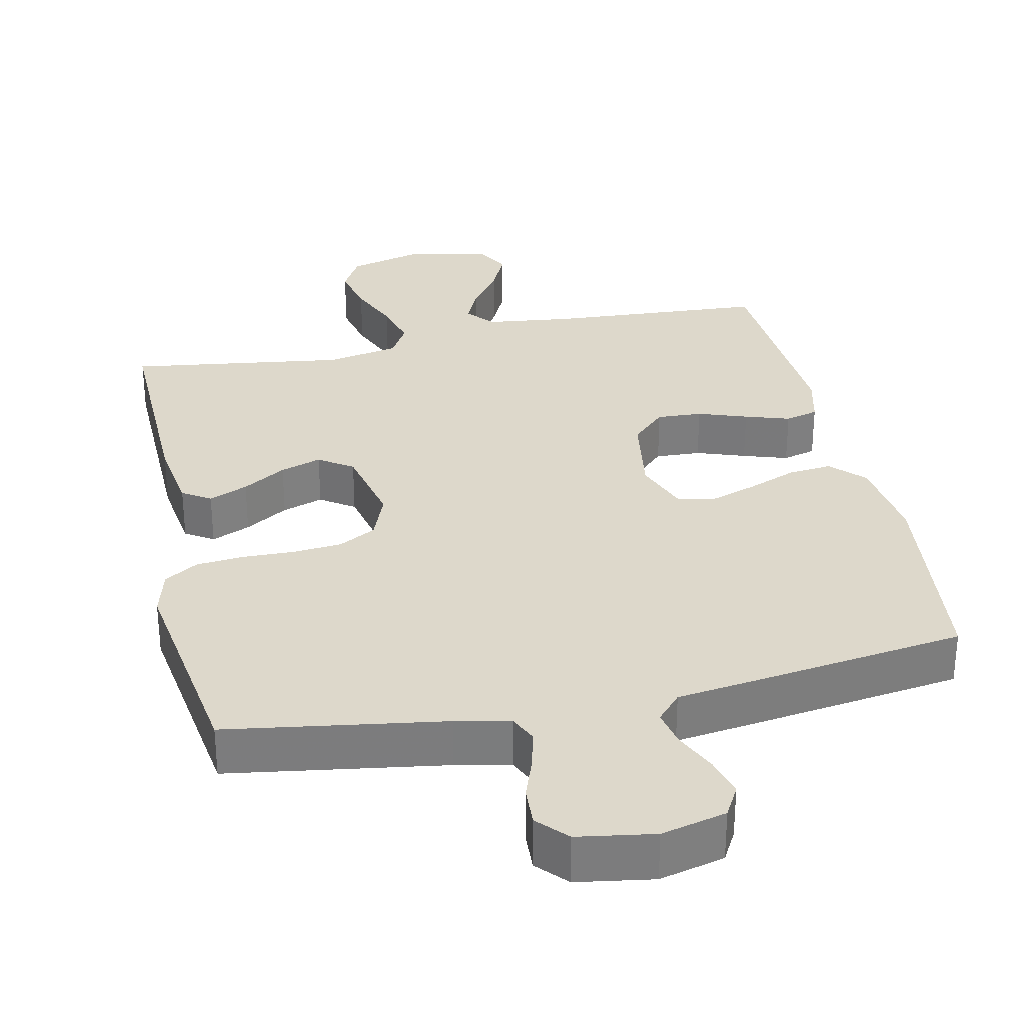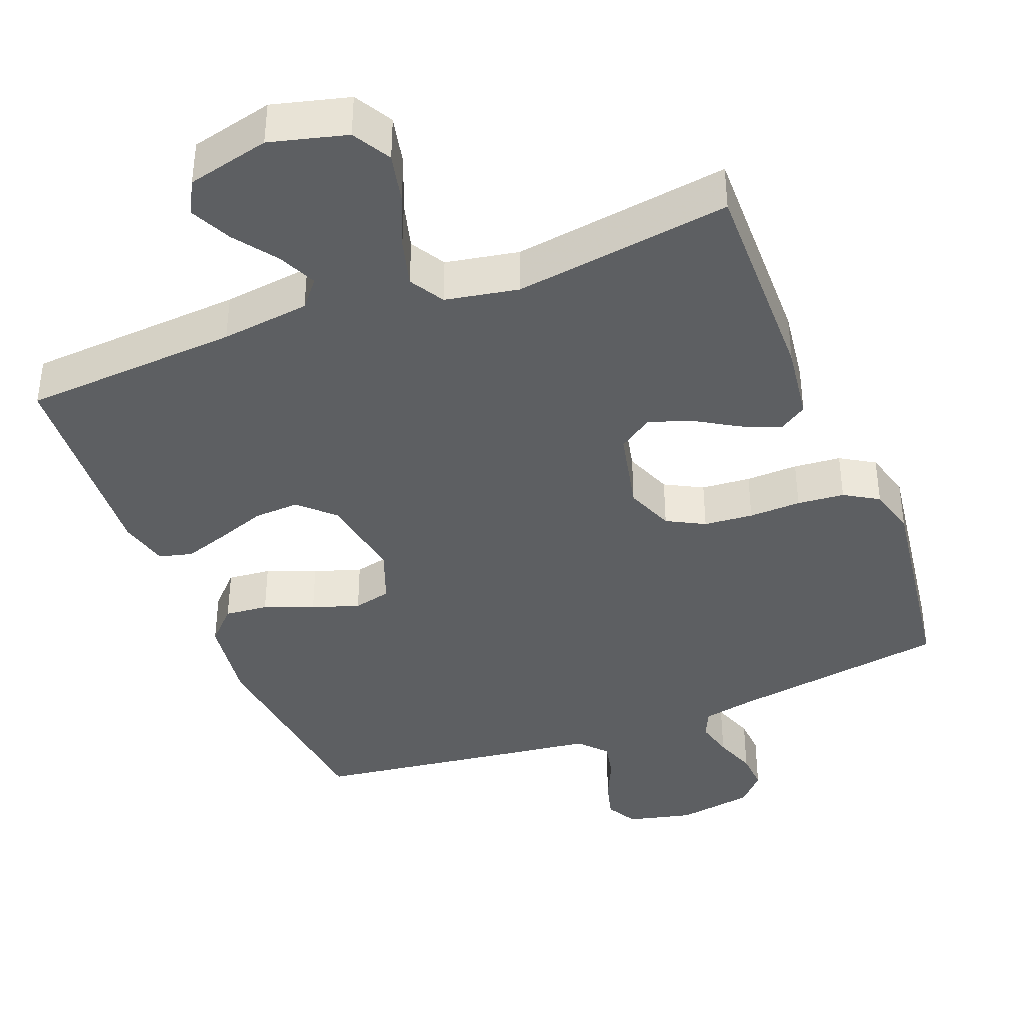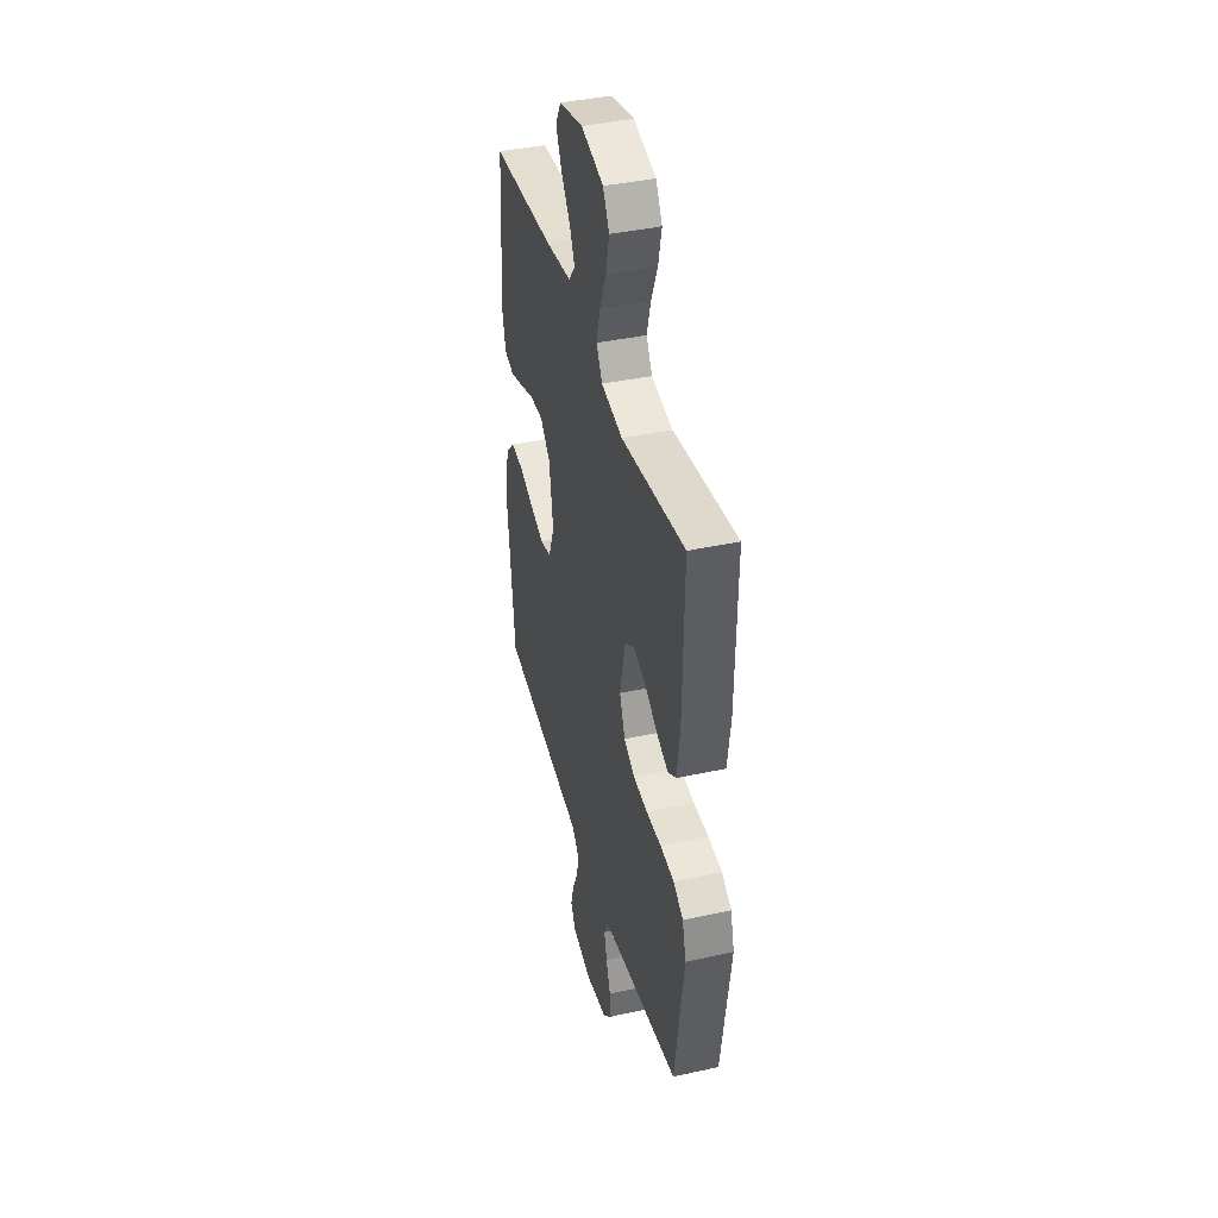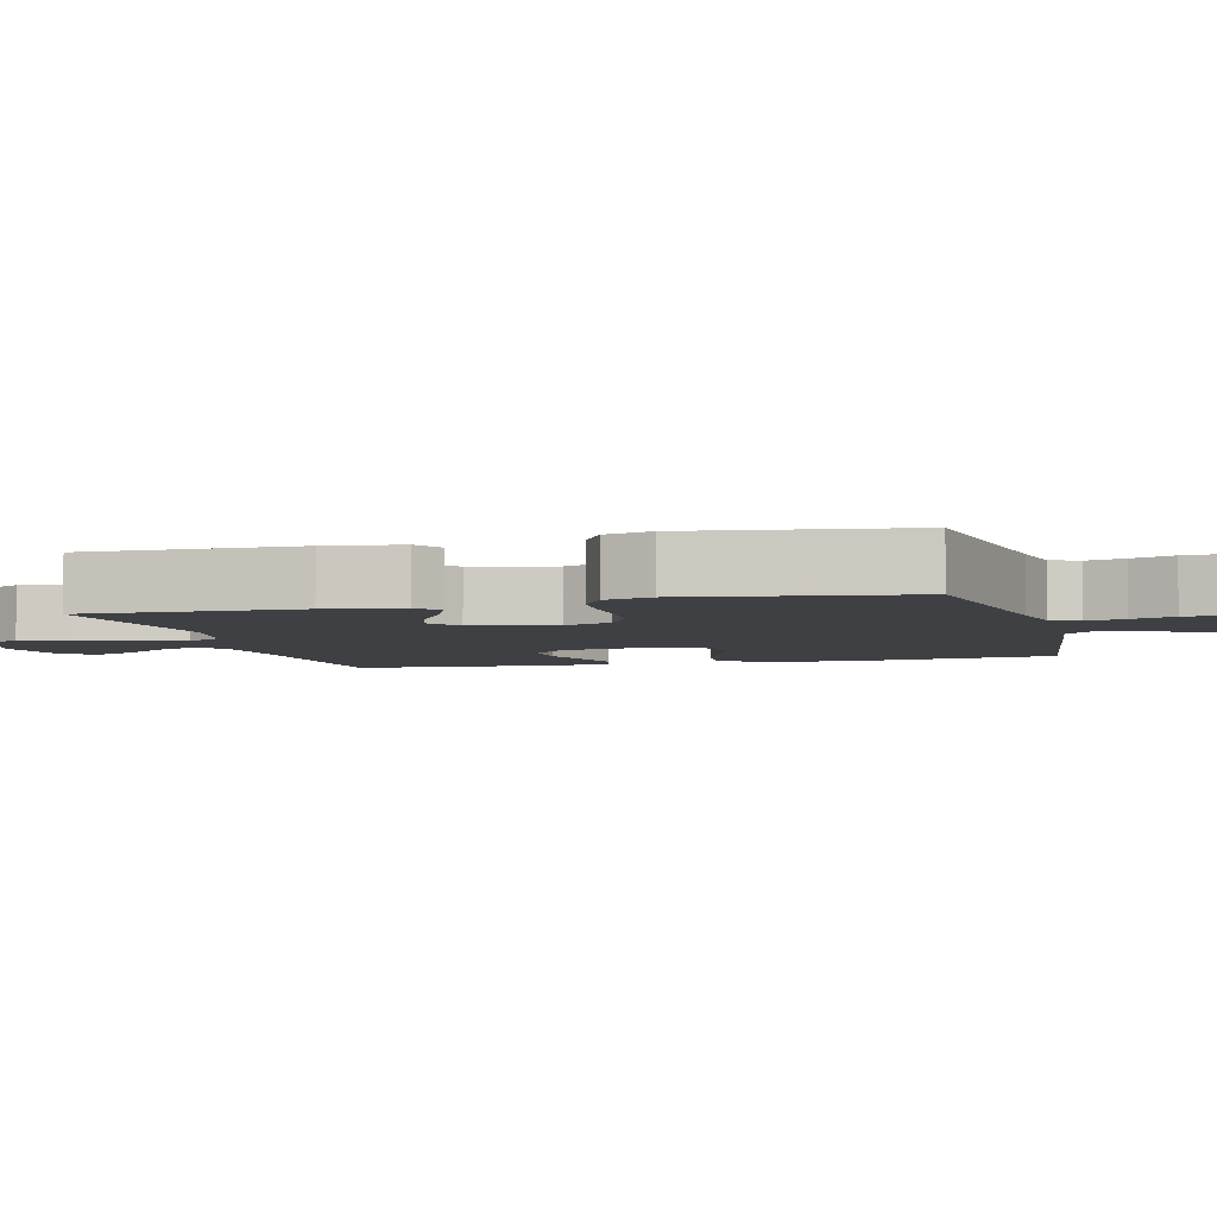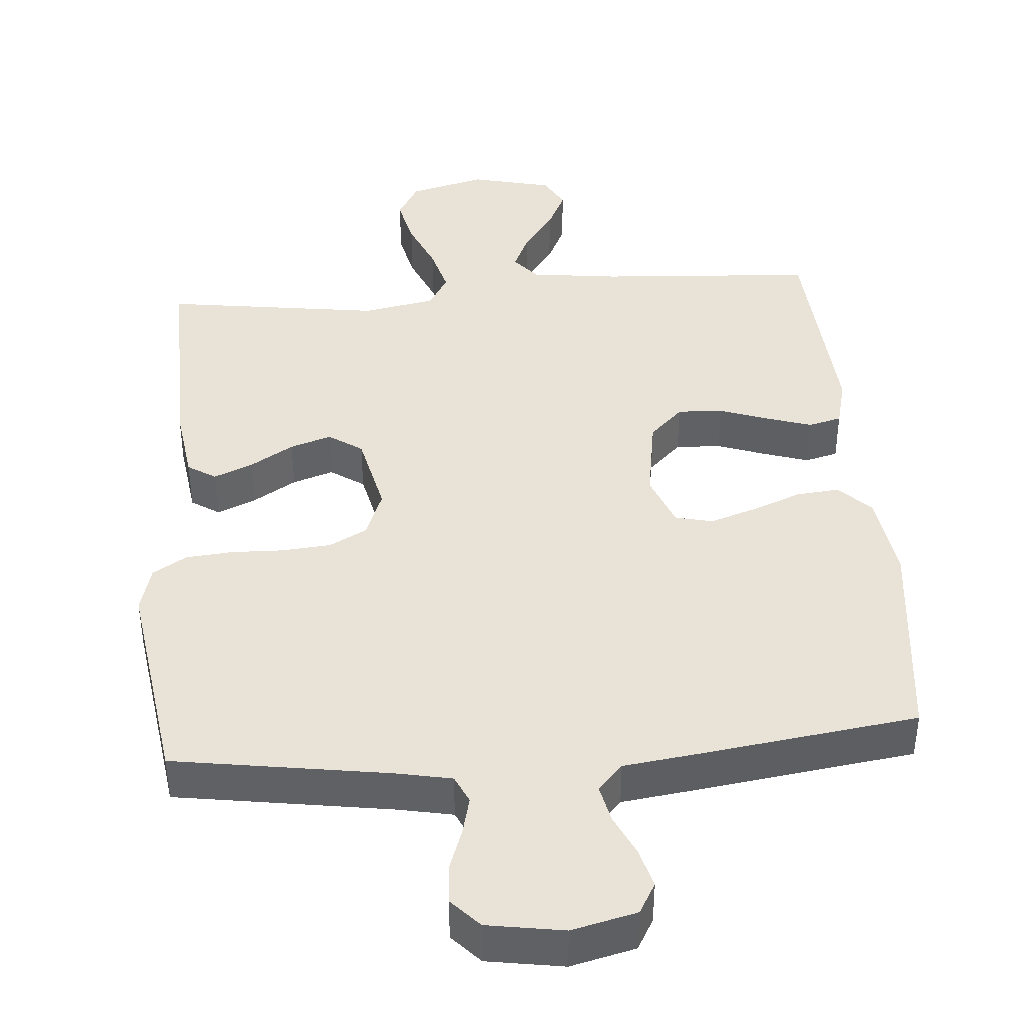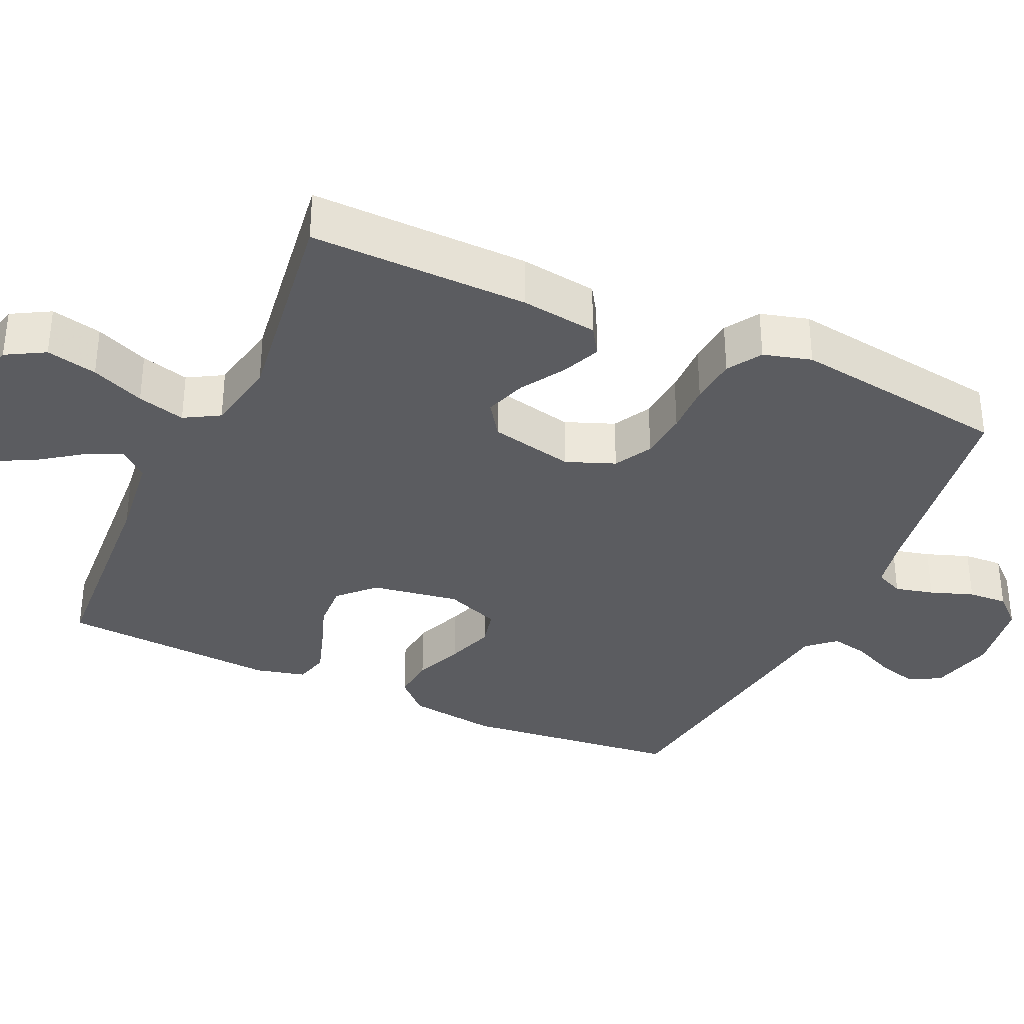
<metadata>
{"format":"obj","ext":"obj","renderer":"f3d","projection":"perspective","resolution":1024,"background":"white","views":[{"elev":31.4,"azim":167.8,"up":"+Y"},{"elev":-39.6,"azim":21.6,"up":"+Y"},{"elev":40.2,"azim":74.9,"up":"+Z"},{"elev":-4.7,"azim":104.9,"up":"+Y"},{"elev":41.4,"azim":175.5,"up":"+Y"},{"elev":-34.6,"azim":65.5,"up":"+Y"}]}
</metadata>
<code>
v 0.5 0.07 0.5
v 0.494 0.07 0.2
v 0.479 0.07 0.094
v 0.44 0.07 0.069
v 0.386 0.07 0.092
v 0.326 0.07 0.129
v 0.269 0.07 0.148
v 0.222 0.07 0.116
v 0.196 0.07 0
v 0.222 0.07 -0.067
v 0.274 0.07 -0.095
v 0.342 0.07 -0.101
v 0.414 0.07 -0.099
v 0.479 0.07 -0.105
v 0.526 0.07 -0.134
v 0.544 0.07 -0.2
v 0.5 0.07 -0.5
v 0.2 0.07 -0.546
v 0.125 0.07 -0.561
v 0.107 0.07 -0.6
v 0.12 0.07 -0.653
v 0.141 0.07 -0.712
v 0.144 0.07 -0.766
v 0.106 0.07 -0.807
v 0 0.07 -0.824
v -0.09 0.07 -0.802
v -0.114 0.07 -0.759
v -0.099 0.07 -0.704
v -0.072 0.07 -0.646
v -0.061 0.07 -0.594
v -0.095 0.07 -0.556
v -0.2 0.07 -0.542
v -0.5 0.07 -0.5
v -0.533 0.07 -0.2
v -0.516 0.07 -0.077
v -0.472 0.07 -0.032
v -0.412 0.07 -0.038
v -0.344 0.07 -0.065
v -0.279 0.07 -0.087
v -0.227 0.07 -0.075
v -0.198 0.07 0
v -0.217 0.07 0.12
v -0.264 0.07 0.166
v -0.327 0.07 0.163
v -0.395 0.07 0.139
v -0.457 0.07 0.119
v -0.503 0.07 0.131
v -0.52 0.07 0.2
v -0.5 0.07 0.5
v -0.2 0.07 0.519
v -0.077 0.07 0.534
v -0.045 0.07 0.572
v -0.069 0.07 0.625
v -0.112 0.07 0.685
v -0.139 0.07 0.742
v -0.114 0.07 0.788
v 0 0.07 0.815
v 0.106 0.07 0.787
v 0.136 0.07 0.734
v 0.12 0.07 0.664
v 0.089 0.07 0.591
v 0.071 0.07 0.525
v 0.099 0.07 0.477
v 0.2 0.07 0.458
v 0.5 0 0.5
v 0.494 0 0.2
v 0.479 0 0.094
v 0.44 0 0.069
v 0.386 0 0.092
v 0.326 0 0.129
v 0.269 0 0.148
v 0.222 0 0.116
v 0.196 0 0
v 0.222 0 -0.067
v 0.274 0 -0.095
v 0.342 0 -0.101
v 0.414 0 -0.099
v 0.479 0 -0.105
v 0.526 0 -0.134
v 0.544 0 -0.2
v 0.5 0 -0.5
v 0.2 0 -0.546
v 0.125 0 -0.561
v 0.107 0 -0.6
v 0.12 0 -0.653
v 0.141 0 -0.712
v 0.144 0 -0.766
v 0.106 0 -0.807
v 0 0 -0.824
v -0.09 0 -0.802
v -0.114 0 -0.759
v -0.099 0 -0.704
v -0.072 0 -0.646
v -0.061 0 -0.594
v -0.095 0 -0.556
v -0.2 0 -0.542
v -0.5 0 -0.5
v -0.533 0 -0.2
v -0.516 0 -0.077
v -0.472 0 -0.032
v -0.412 0 -0.038
v -0.344 0 -0.065
v -0.279 0 -0.087
v -0.227 0 -0.075
v -0.198 0 0
v -0.217 0 0.12
v -0.264 0 0.166
v -0.327 0 0.163
v -0.395 0 0.139
v -0.457 0 0.119
v -0.503 0 0.131
v -0.52 0 0.2
v -0.5 0 0.5
v -0.2 0 0.519
v -0.077 0 0.534
v -0.045 0 0.572
v -0.069 0 0.625
v -0.112 0 0.685
v -0.139 0 0.742
v -0.114 0 0.788
v 0 0 0.815
v 0.106 0 0.787
v 0.136 0 0.734
v 0.12 0 0.664
v 0.089 0 0.591
v 0.071 0 0.525
v 0.099 0 0.477
v 0.2 0 0.458
f 58 59 60 61
f 58 61 62
f 57 58 62
f 56 57 62
f 53 54 55 56
f 52 53 56 62
f 51 52 62 63
f 47 48 49 50
f 47 50 51 63
f 44 45 46 47
f 35 36 37 38
f 35 38 39
f 34 35 39
f 31 32 33 34
f 31 34 39 40
f 26 27 28 29
f 26 29 30
f 25 26 30
f 24 25 30
f 21 22 23 24
f 20 21 24 30
f 19 20 30 31
f 15 16 17 18
f 12 13 14 15
f 11 12 15 18
f 10 11 18 19
f 3 4 5 6
f 3 6 7
f 64 1 2 3
f 64 3 7
f 44 47 63 64
f 43 44 64
f 42 43 64 7
f 41 42 7 8
f 40 41 8 9
f 19 31 40
f 9 10 19 40
f 125 124 123 122
f 126 125 122
f 126 122 121
f 126 121 120
f 120 119 118 117
f 126 120 117 116
f 127 126 116 115
f 114 113 112 111
f 127 115 114 111
f 111 110 109 108
f 102 101 100 99
f 103 102 99
f 103 99 98
f 98 97 96 95
f 104 103 98 95
f 93 92 91 90
f 94 93 90
f 94 90 89
f 94 89 88
f 88 87 86 85
f 94 88 85 84
f 95 94 84 83
f 82 81 80 79
f 79 78 77 76
f 82 79 76 75
f 83 82 75 74
f 70 69 68 67
f 71 70 67
f 67 66 65 128
f 71 67 128
f 128 127 111 108
f 128 108 107
f 71 128 107 106
f 72 71 106 105
f 73 72 105 104
f 104 95 83
f 104 83 74 73
f 1 65 66 2
f 2 66 67 3
f 3 67 68 4
f 4 68 69 5
f 5 69 70 6
f 6 70 71 7
f 7 71 72 8
f 8 72 73 9
f 9 73 74 10
f 10 74 75 11
f 11 75 76 12
f 12 76 77 13
f 13 77 78 14
f 14 78 79 15
f 15 79 80 16
f 16 80 81 17
f 17 81 82 18
f 18 82 83 19
f 19 83 84 20
f 20 84 85 21
f 21 85 86 22
f 22 86 87 23
f 23 87 88 24
f 24 88 89 25
f 25 89 90 26
f 26 90 91 27
f 27 91 92 28
f 28 92 93 29
f 29 93 94 30
f 30 94 95 31
f 31 95 96 32
f 32 96 97 33
f 33 97 98 34
f 34 98 99 35
f 35 99 100 36
f 36 100 101 37
f 37 101 102 38
f 38 102 103 39
f 39 103 104 40
f 40 104 105 41
f 41 105 106 42
f 42 106 107 43
f 43 107 108 44
f 44 108 109 45
f 45 109 110 46
f 46 110 111 47
f 47 111 112 48
f 48 112 113 49
f 49 113 114 50
f 50 114 115 51
f 51 115 116 52
f 52 116 117 53
f 53 117 118 54
f 54 118 119 55
f 55 119 120 56
f 56 120 121 57
f 57 121 122 58
f 58 122 123 59
f 59 123 124 60
f 60 124 125 61
f 61 125 126 62
f 62 126 127 63
f 63 127 128 64
f 64 128 65 1

</code>
